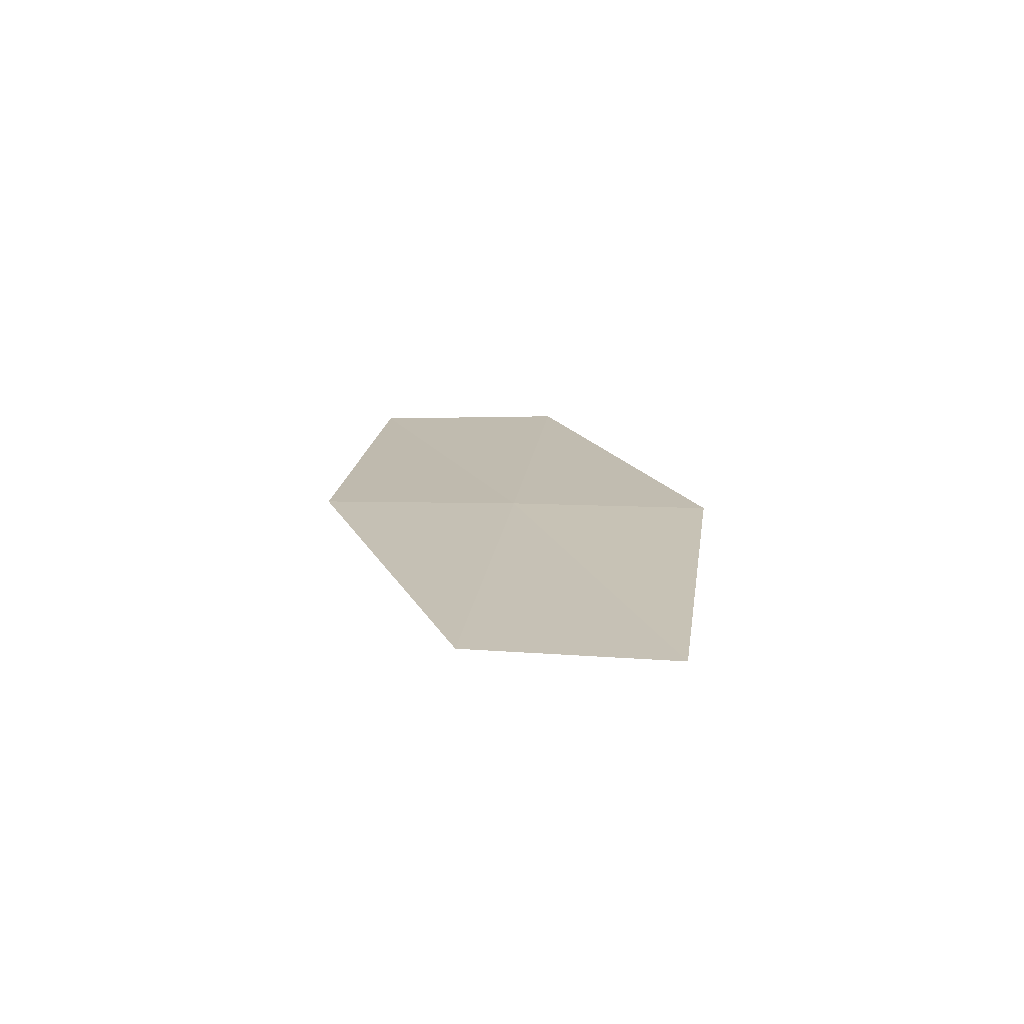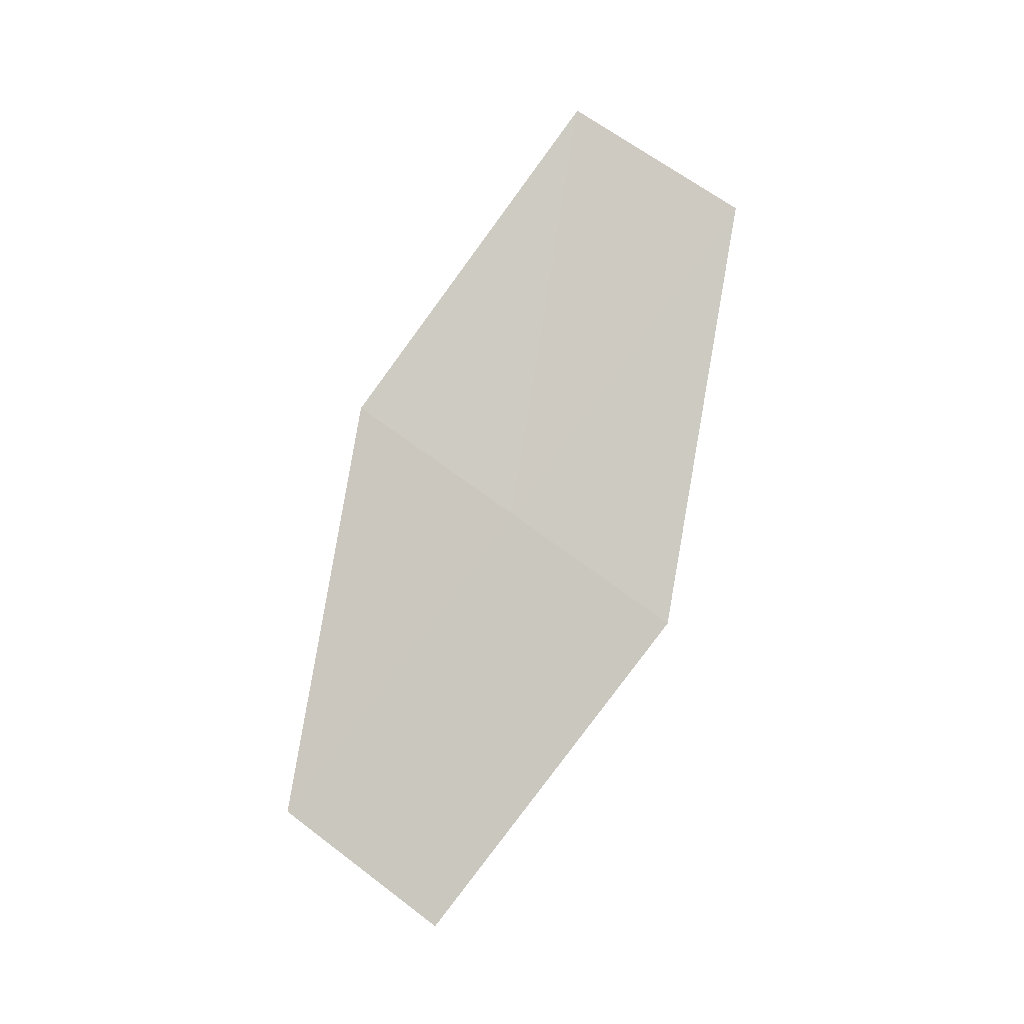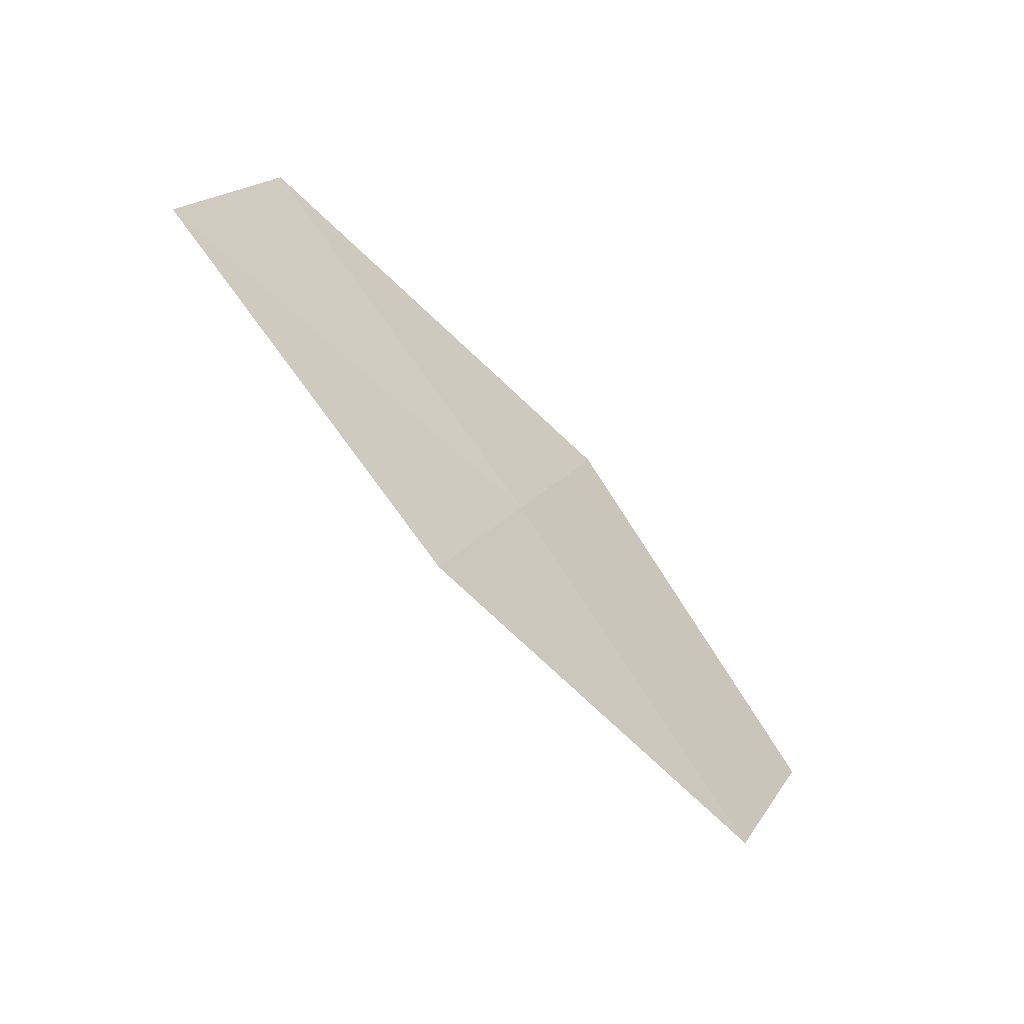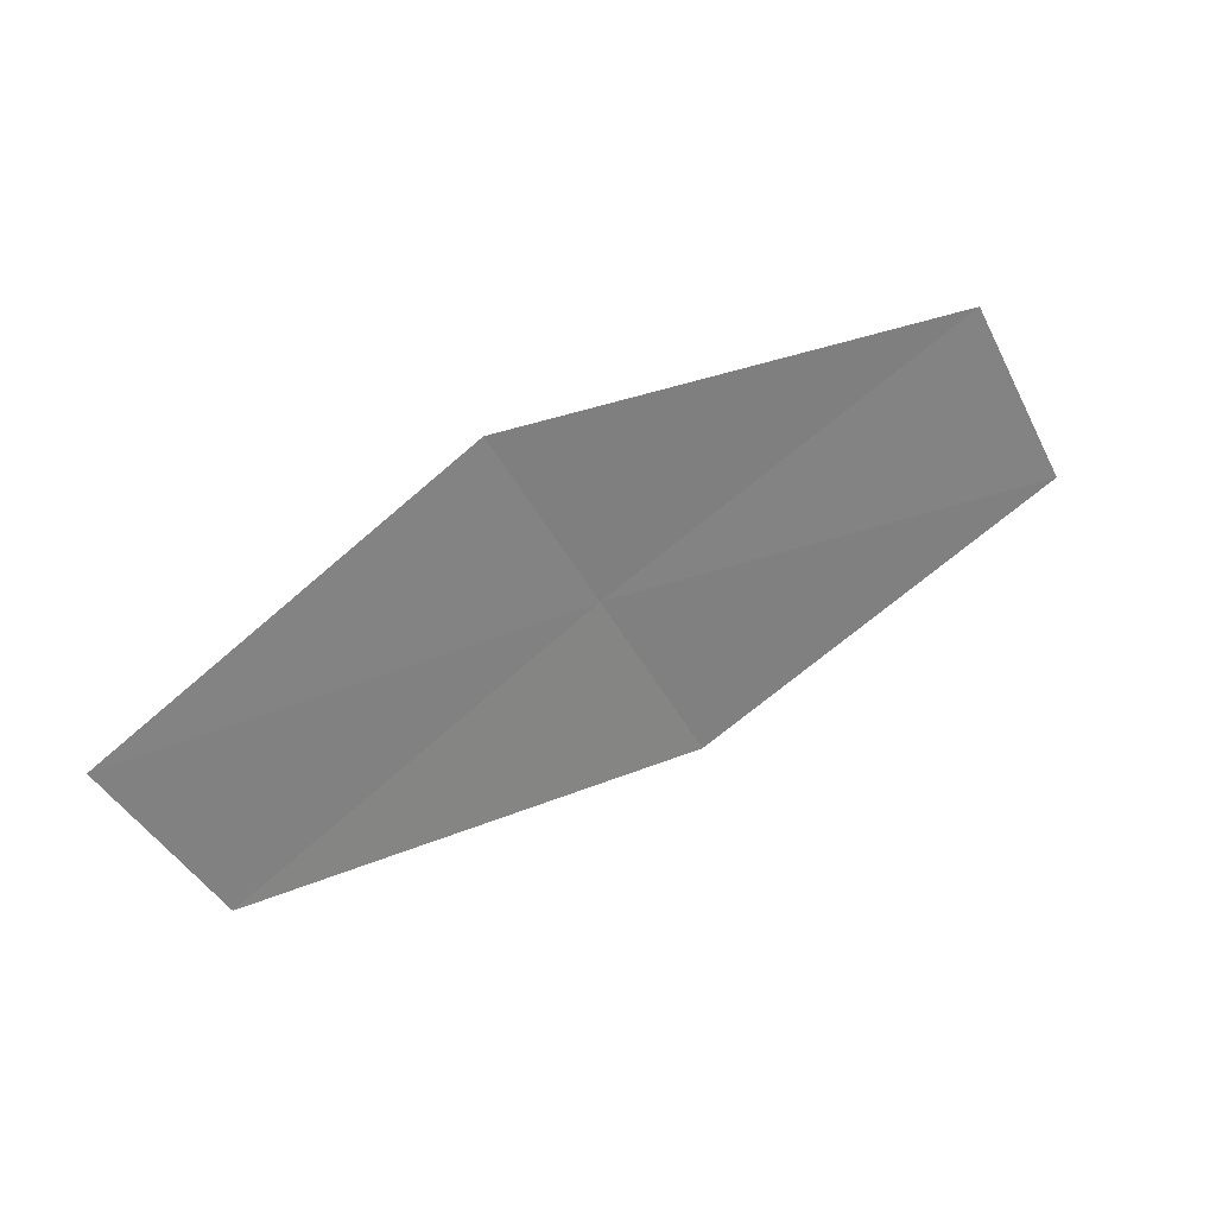
<metadata>
{"format":"obj","ext":"obj","renderer":"f3d","projection":"perspective","resolution":1024,"background":"white","views":[{"elev":8.1,"azim":67.2,"up":"+Z"},{"elev":77.3,"azim":97.5,"up":"+Z"},{"elev":-54.9,"azim":-38.3,"up":"+Y"},{"elev":34.8,"azim":163.6,"up":"+Y"}]}
</metadata>
<code>
v 12.18 -17 17.15
v 11.94 -17.44 17.15
v 11.08 -16.97 17.28
v 11.31 -16.52 17.29
v 13.01 -17.49 16.97
v 13.25 -17.07 16.95
v 12.41 -16.56 17.14
f 1 3 2
f 1 4 3
f 1 2 5
f 1 5 6
f 1 7 4
f 1 6 7

</code>
